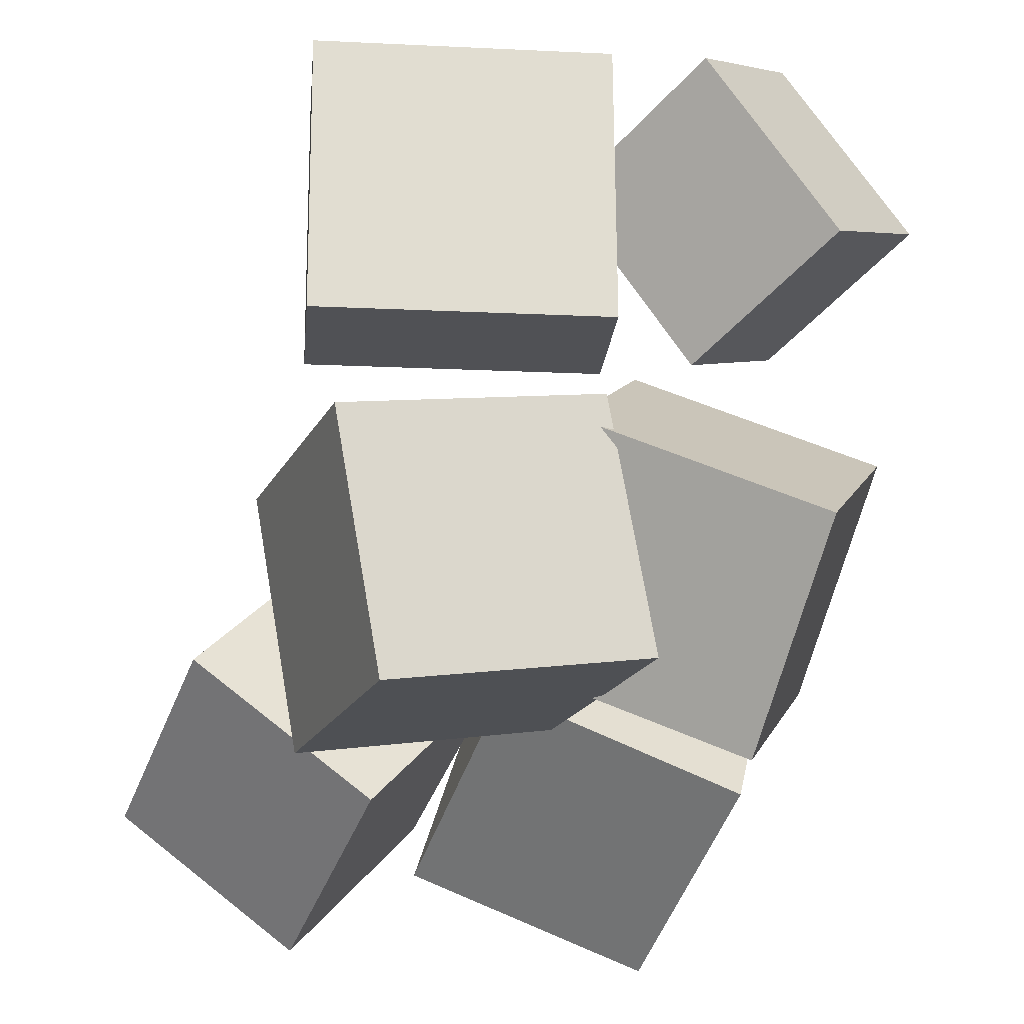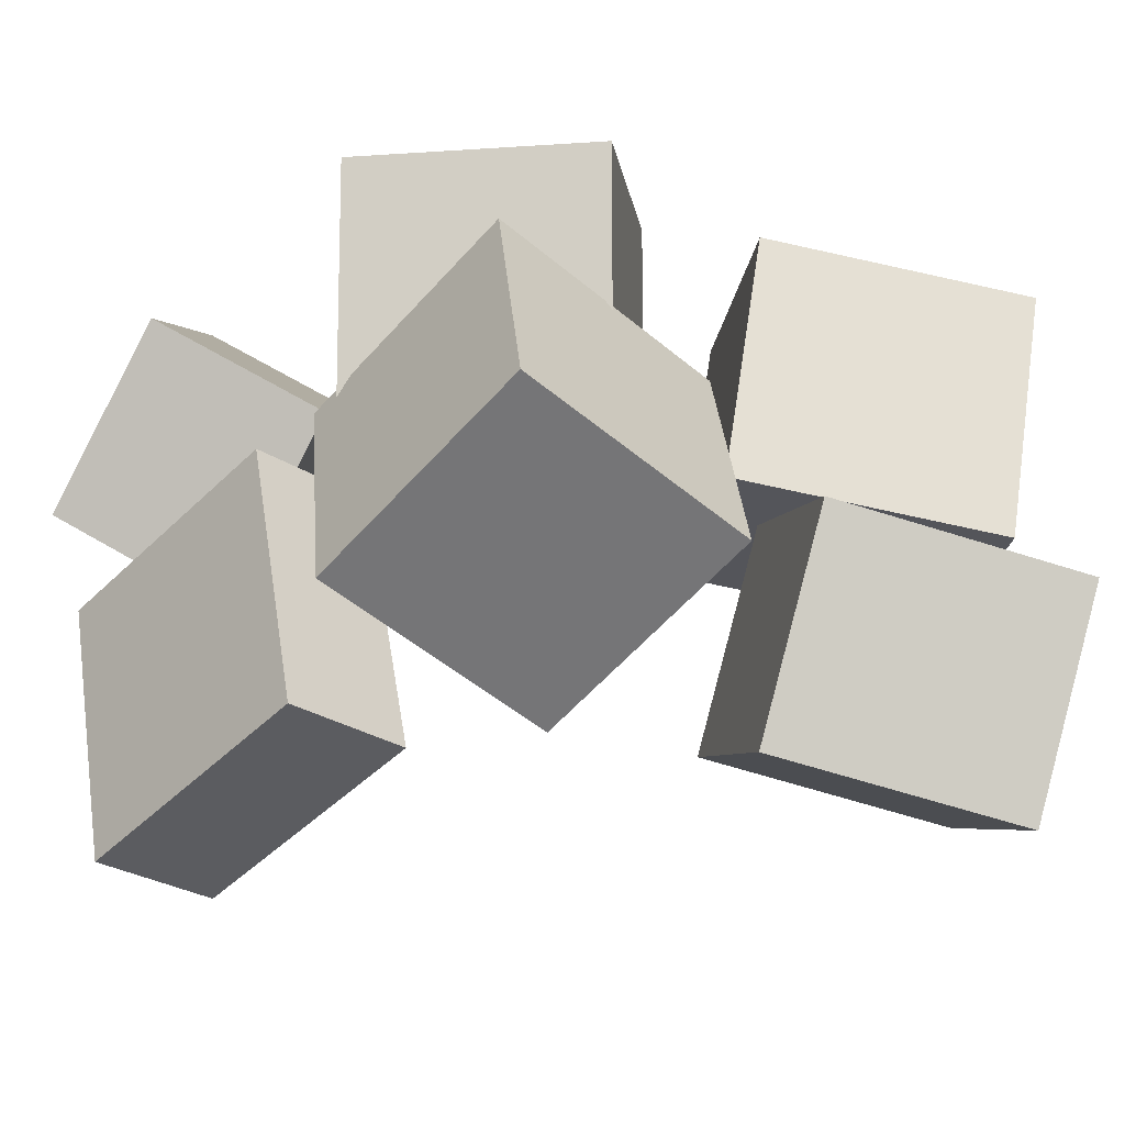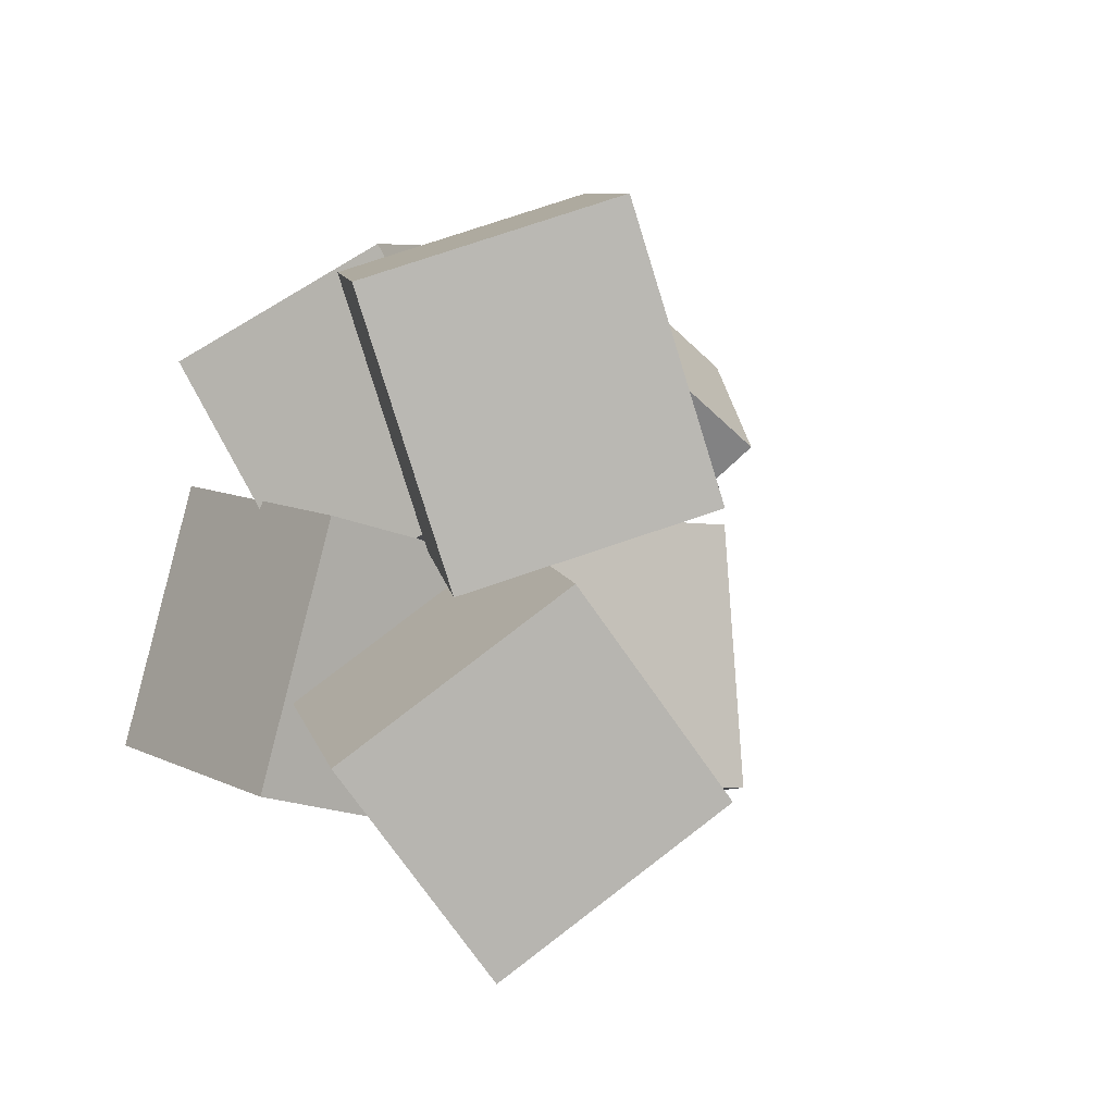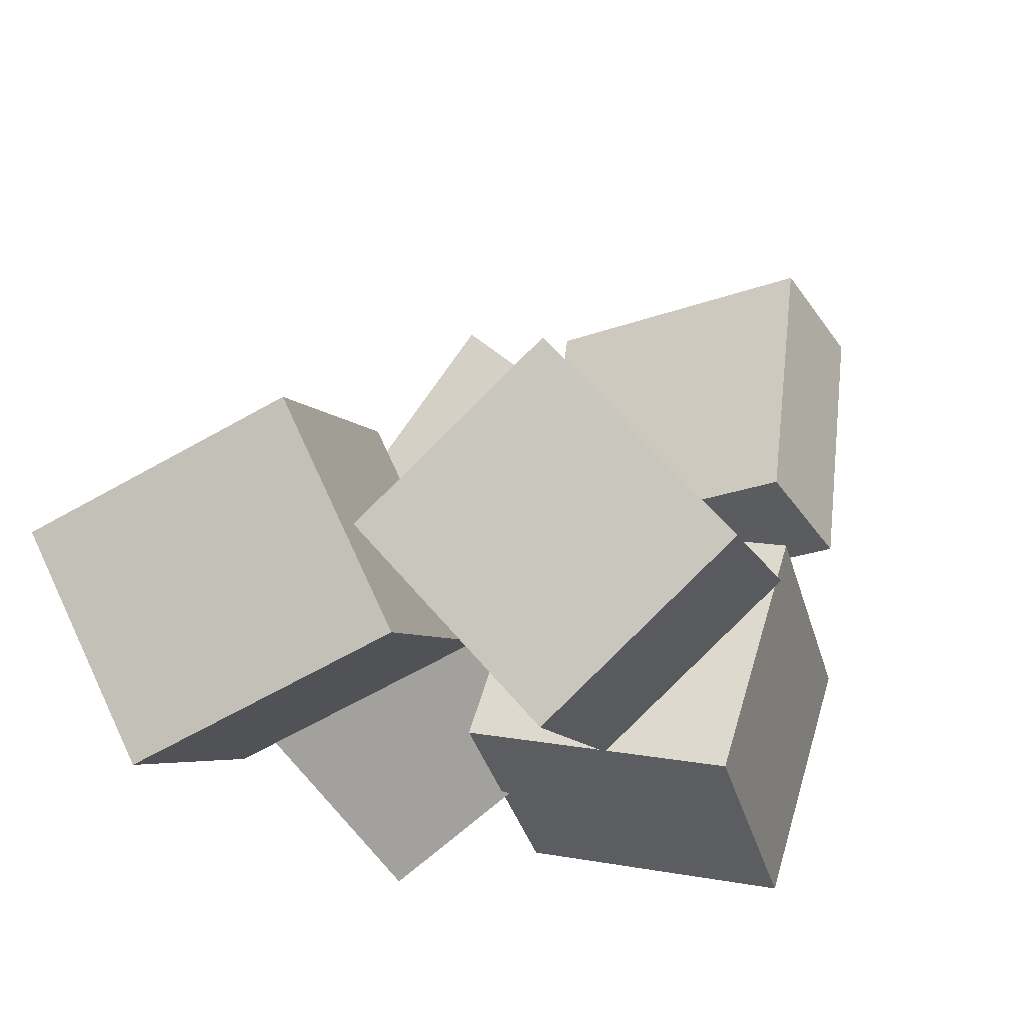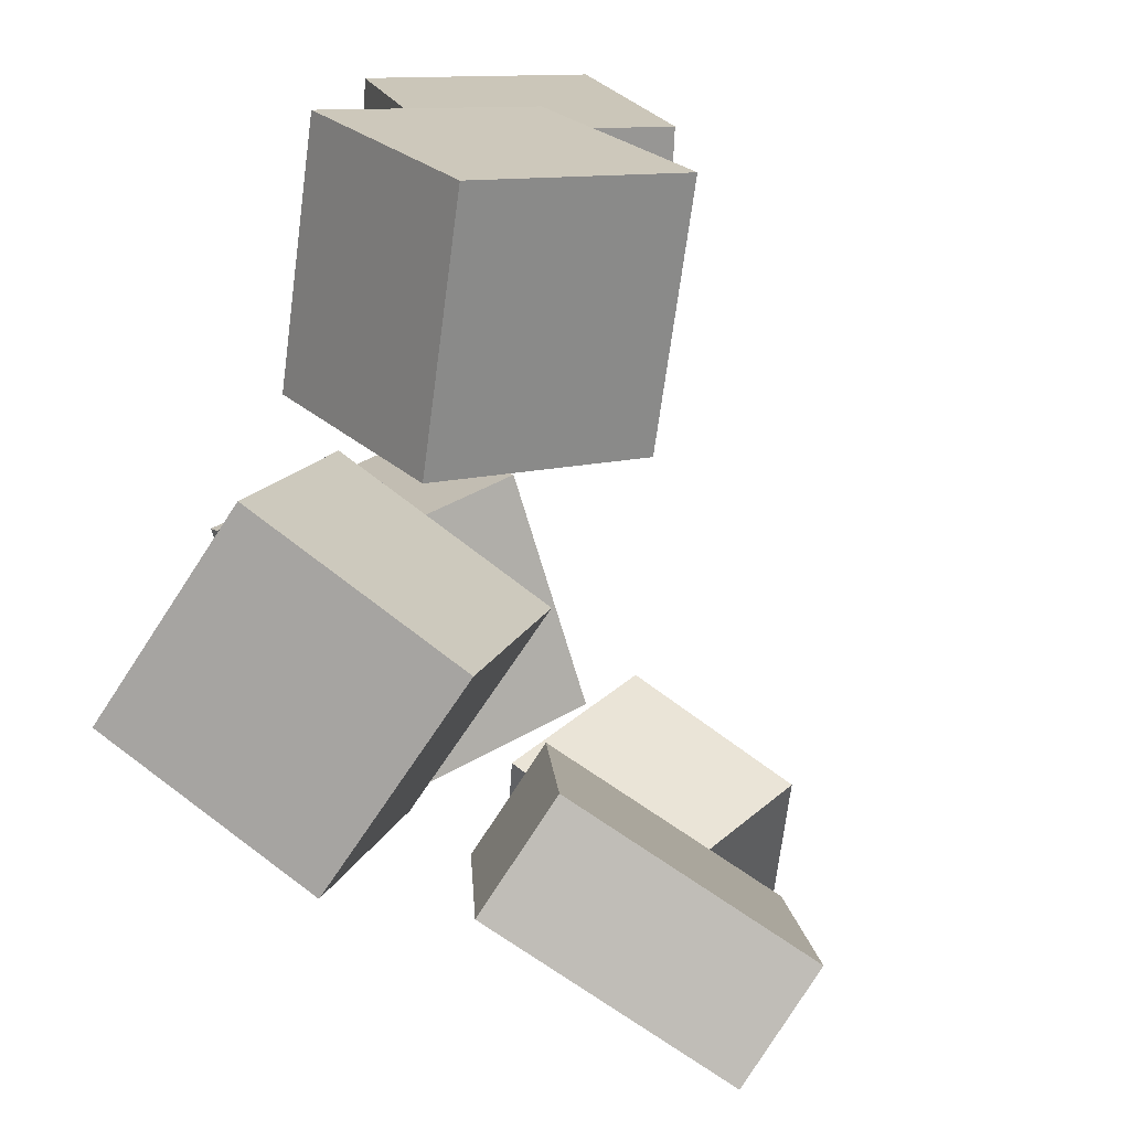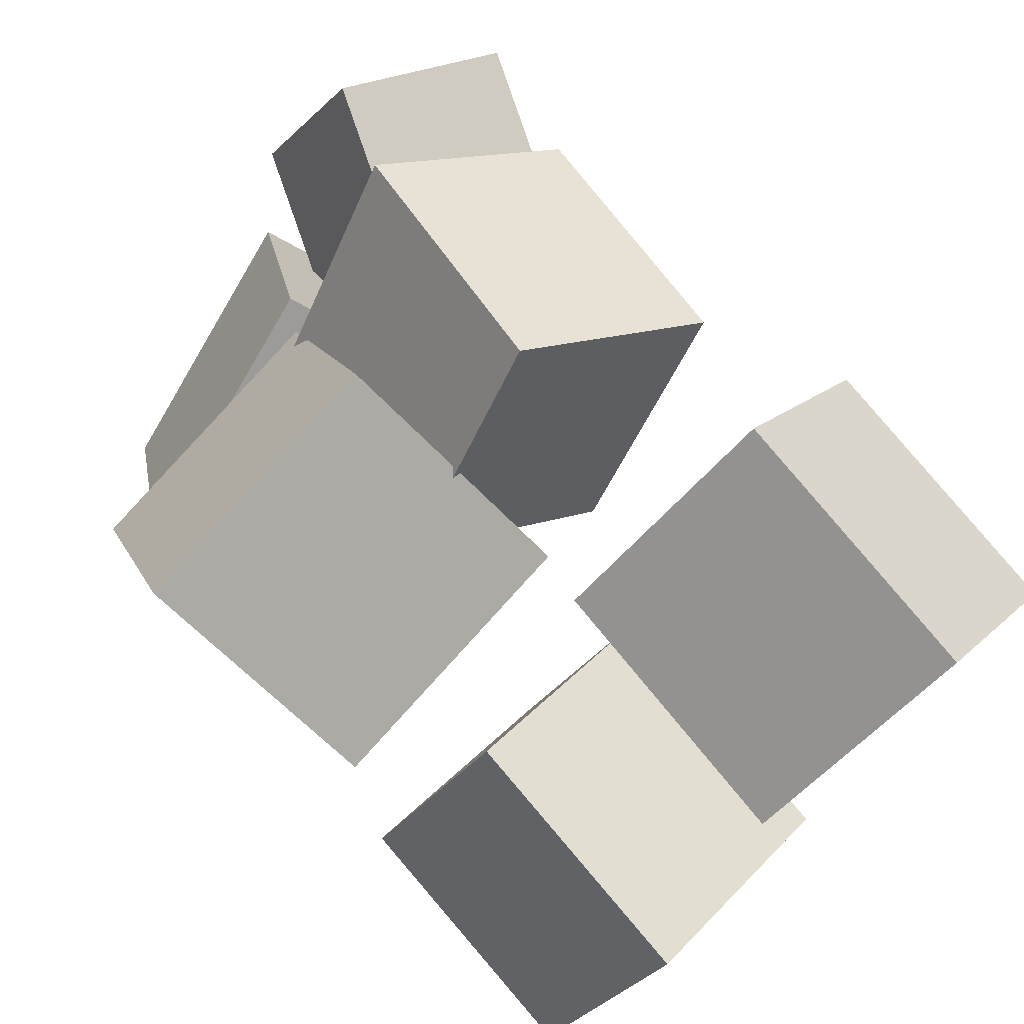
<metadata>
{"format":"obj","ext":"obj","renderer":"f3d","projection":"perspective","resolution":1024,"background":"white","views":[{"elev":-31.1,"azim":-105.7,"up":"+Y"},{"elev":-42.5,"azim":-32.2,"up":"+Z"},{"elev":2.1,"azim":61.9,"up":"+Z"},{"elev":-26.2,"azim":111.4,"up":"+Y"},{"elev":-75.0,"azim":66.7,"up":"+Z"},{"elev":-73.7,"azim":-41.0,"up":"+Y"}]}
</metadata>
<code>
v -0.2314 0.04345 -0.216
v -0.2726 0.04913 0.01117
v -0.2715 0.2634 -0.2288
v -0.3128 0.2691 -0.001617
v -0.1285 0.0633 -0.1978
v -0.1697 0.06898 0.02935
v -0.1686 0.2833 -0.2106
v -0.2099 0.2889 0.01656
f 1.0 7.0 5.0
f 1.0 3.0 7.0
f 1.0 4.0 3.0
f 1.0 2.0 4.0
f 3.0 8.0 7.0
f 3.0 4.0 8.0
f 5.0 7.0 8.0
f 5.0 8.0 6.0
f 1.0 5.0 6.0
f 1.0 6.0 2.0
f 2.0 6.0 8.0
f 2.0 8.0 4.0
v -0.3549 0.2435 0.0589
v -0.348 0.1052 0.1613
v -0.274 0.3202 0.157
v -0.2671 0.1819 0.2594
v -0.2223 0.1964 -0.01357
v -0.2154 0.05816 0.08881
v -0.1415 0.2731 0.08456
v -0.1345 0.1349 0.1869
f 9.0 15.0 13.0
f 9.0 11.0 15.0
f 9.0 12.0 11.0
f 9.0 10.0 12.0
f 11.0 16.0 15.0
f 11.0 12.0 16.0
f 13.0 15.0 16.0
f 13.0 16.0 14.0
f 9.0 13.0 14.0
f 9.0 14.0 10.0
f 10.0 14.0 16.0
f 10.0 16.0 12.0
v -0.2294 -0.2546 -0.152
v -0.2178 -0.2028 0.05281
v -0.2674 -0.06131 -0.1988
v -0.2559 -0.009475 0.006045
v -0.02896 -0.22 -0.1721
v -0.01742 -0.1681 0.03276
v -0.06702 -0.02669 -0.2189
v -0.05548 0.02514 -0.014
f 17.0 23.0 21.0
f 17.0 19.0 23.0
f 17.0 20.0 19.0
f 17.0 18.0 20.0
f 19.0 24.0 23.0
f 19.0 20.0 24.0
f 21.0 23.0 24.0
f 21.0 24.0 22.0
f 17.0 21.0 22.0
f 17.0 22.0 18.0
f 18.0 22.0 24.0
f 18.0 24.0 20.0
v 0.03284 -0.1139 0.00695
v 0.02781 -0.1822 0.2068
v 0.1008 0.04788 0.06394
v 0.09578 -0.02042 0.2638
v 0.2393 -0.1929 -0.01487
v 0.2343 -0.2612 0.185
v 0.3072 -0.03117 0.04212
v 0.3022 -0.09947 0.242
f 25.0 31.0 29.0
f 25.0 27.0 31.0
f 25.0 28.0 27.0
f 25.0 26.0 28.0
f 27.0 32.0 31.0
f 27.0 28.0 32.0
f 29.0 31.0 32.0
f 29.0 32.0 30.0
f 25.0 29.0 30.0
f 25.0 30.0 26.0
f 26.0 30.0 32.0
f 26.0 32.0 28.0
v 0.2453 -0.1655 -0.266
v 0.04966 -0.1111 -0.2433
v 0.2993 -0.01961 -0.1503
v 0.1037 0.03477 -0.1276
v 0.2316 -0.2752 -0.1213
v 0.036 -0.2208 -0.09854
v 0.2856 -0.1293 -0.005604
v 0.09001 -0.07496 0.01716
f 33.0 39.0 37.0
f 33.0 35.0 39.0
f 33.0 36.0 35.0
f 33.0 34.0 36.0
f 35.0 40.0 39.0
f 35.0 36.0 40.0
f 37.0 39.0 40.0
f 37.0 40.0 38.0
f 33.0 37.0 38.0
f 33.0 38.0 34.0
f 34.0 38.0 40.0
f 34.0 40.0 36.0
v -0.246 -0.02746 -0.0175
v -0.299 -0.1112 0.1624
v -0.1397 0.09054 0.06877
v -0.1927 0.006788 0.2487
v -0.09329 -0.1547 -0.0317
v -0.1463 -0.2384 0.1482
v 0.01302 -0.03666 0.05457
v -0.04001 -0.1204 0.2345
f 41.0 47.0 45.0
f 41.0 43.0 47.0
f 41.0 44.0 43.0
f 41.0 42.0 44.0
f 43.0 48.0 47.0
f 43.0 44.0 48.0
f 45.0 47.0 48.0
f 45.0 48.0 46.0
f 41.0 45.0 46.0
f 41.0 46.0 42.0
f 42.0 46.0 48.0
f 42.0 48.0 44.0

</code>
